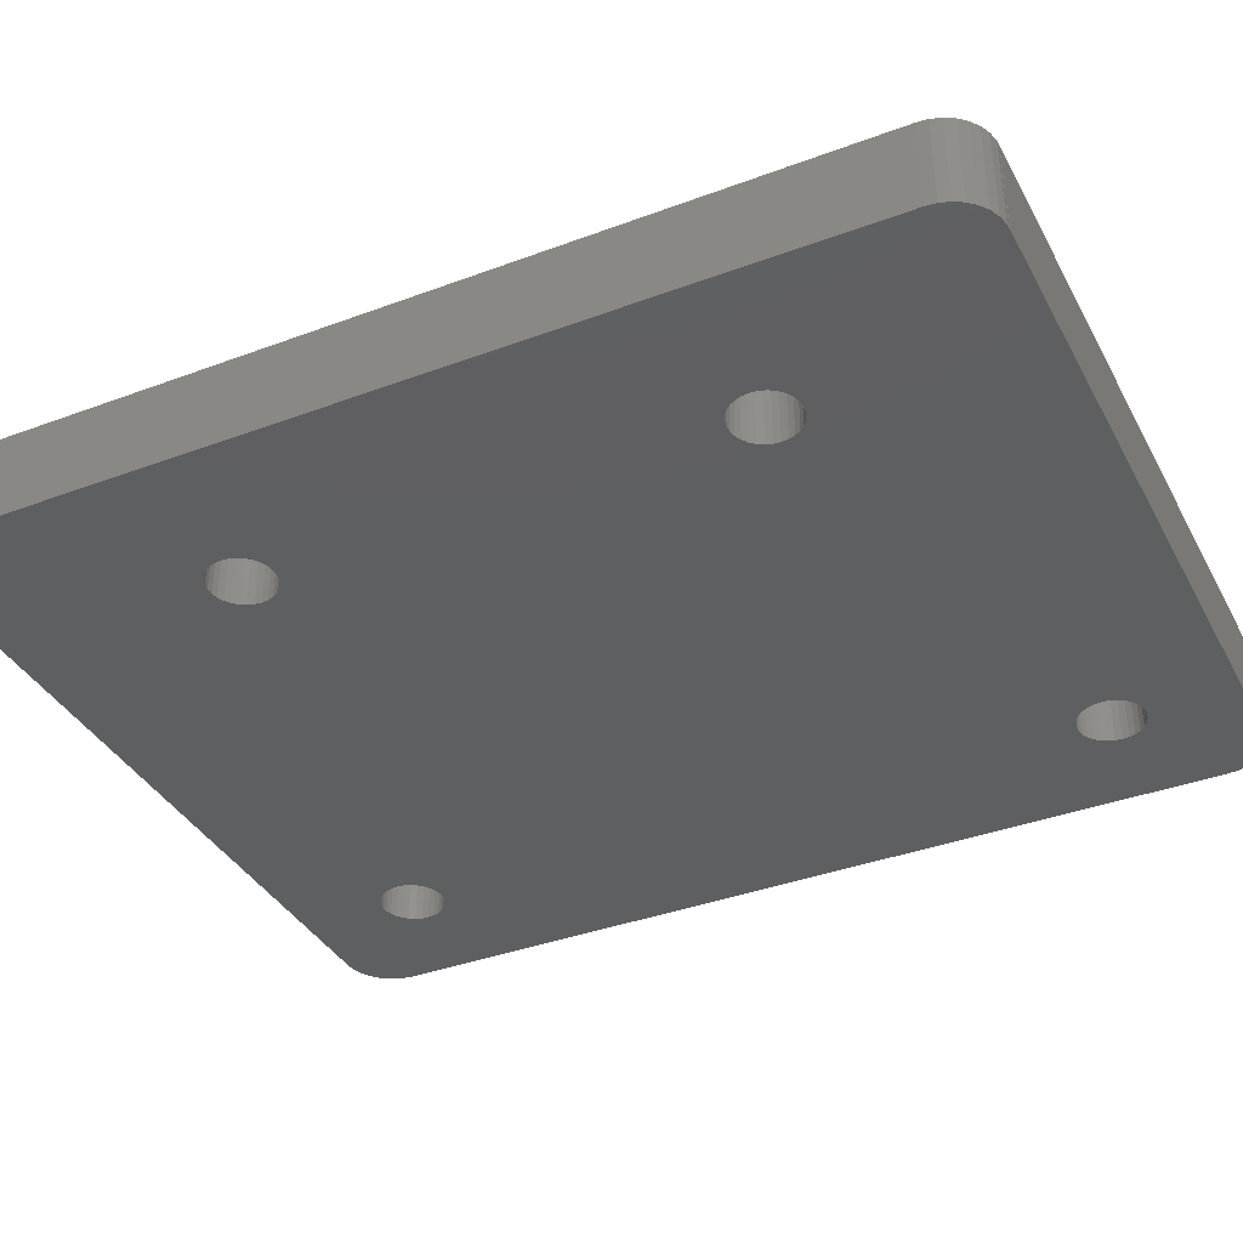
<metadata>
{"format":"stl","ext":"stl","renderer":"f3d","projection":"perspective","resolution":1024,"background":"white","views":[{"elev":-37.4,"azim":-64.4,"up":"+Z"}]}
</metadata>
<code>
# stl→obj: 440 verts, 892 faces
v -22.31 -29.98 -2.75
v -22 -29.98 2.75
v -22.31 -29.98 2.75
v -22 -29.98 -2.75
v -25 -27 2.75
v -16.83 -14.19 2.75
v -25 27 2.75
v -16.96 -14.58 2.75
v -22.31 29.98 2.75
v -22.93 29.85 2.75
v -23.5 29.6 2.75
v -23.5 -29.6 2.75
v -24.01 29.23 2.75
v -22.93 -29.85 2.75
v -24.43 28.76 2.75
v -24.74 28.22 2.75
v -24.01 -29.23 2.75
v -24.93 27.62 2.75
v -24.43 -28.76 2.75
v -24.74 -28.22 2.75
v -24.93 -27.62 2.75
v 14.66 19.9 2.75
v -13.38 13.82 2.75
v 15.25 19.47 2.75
v 15.25 -19.47 2.75
v -13.04 -14.58 2.75
v -13 -15 2.75
v -13.17 -14.19 2.75
v -13.38 -13.82 2.75
v -13.66 13.51 2.75
v -13.66 -13.51 2.75
v -14 13.27 2.75
v -14 -13.27 2.75
v -14.38 13.1 2.75
v -14.38 -13.1 2.75
v -14.79 13.01 2.75
v -14.79 -13.01 2.75
v -15.21 13.01 2.75
v -15.21 -13.01 2.75
v -15.62 13.1 2.75
v -15.62 -13.1 2.75
v -16 -13.27 2.75
v -16 13.27 2.75
v -16.34 13.51 2.75
v -16.34 -13.51 2.75
v -16.62 13.82 2.75
v -16.62 -13.82 2.75
v -16.83 14.19 2.75
v -16.96 14.58 2.75
v -16.83 15.81 2.75
v -16.96 15.42 2.75
v -17 15 2.75
v 20.42 -23.23 2.75
v 25 -27 2.75
v 20.5 -22.5 2.75
v 20.42 -21.77 2.75
v 25 27 2.75
v 19.83 20.44 2.75
v 20.2 -21.08 2.75
v 19.83 -20.44 2.75
v 19.34 19.9 2.75
v 19.34 -19.9 2.75
v 18.75 19.47 2.75
v 18.75 -19.47 2.75
v 18.08 19.17 2.75
v 18.08 -19.17 2.75
v 17.37 19.02 2.75
v 17.37 -19.02 2.75
v 16.63 19.02 2.75
v 16.63 -19.02 2.75
v 15.92 19.17 2.75
v 15.92 -19.17 2.75
v 14.17 20.44 2.75
v -13.04 14.58 2.75
v -13.17 14.19 2.75
v -13 15 2.75
v 13.8 21.08 2.75
v 14.66 -19.9 2.75
v -13.04 15.42 2.75
v 13.58 21.77 2.75
v 14.17 -20.44 2.75
v -13.17 15.81 2.75
v 13.5 22.5 2.75
v 13.8 -21.08 2.75
v 17.37 25.98 2.75
v 22 29.98 2.75
v 22 30 2.75
v 20.42 21.77 2.75
v 20.5 22.5 2.75
v 20.2 21.08 2.75
v 20.42 23.23 2.75
v 20.2 23.92 2.75
v 19.83 24.56 2.75
v 19.34 25.1 2.75
v 18.75 25.53 2.75
v 18.08 25.83 2.75
v 16.63 25.98 2.75
v 15.92 25.83 2.75
v 15.25 25.53 2.75
v -13.04 -15.42 2.75
v -13.38 16.18 2.75
v 13.58 23.23 2.75
v -13.66 16.49 2.75
v 13.8 23.92 2.75
v -22 30 2.75
v 14.17 24.56 2.75
v 14.66 25.1 2.75
v -14 16.73 2.75
v -22 29.98 2.75
v -14.38 16.9 2.75
v -14.79 16.99 2.75
v -16.62 16.18 2.75
v -16.34 16.49 2.75
v -16 16.73 2.75
v -15.62 16.9 2.75
v -15.21 16.99 2.75
v 24.93 27.62 2.75
v 24.74 28.22 2.75
v 24.43 28.76 2.75
v 22 -29.98 2.75
v 24.93 -27.62 2.75
v 24.01 29.23 2.75
v 24.74 -28.22 2.75
v 23.5 29.6 2.75
v 24.43 -28.76 2.75
v 22.93 29.85 2.75
v 24.01 -29.23 2.75
v 22.31 29.98 2.75
v 23.5 -29.6 2.75
v 22.93 -29.85 2.75
v 22.31 -29.98 2.75
v 20.2 -23.92 2.75
v 19.83 -24.56 2.75
v 19.34 -25.1 2.75
v 18.75 -25.53 2.75
v 18.08 -25.83 2.75
v 17.37 -25.98 2.75
v 22 -30 2.75
v 16.63 -25.98 2.75
v 15.92 -25.83 2.75
v 15.25 -25.53 2.75
v 13.58 -21.77 2.75
v -13.17 -15.81 2.75
v 13.5 -22.5 2.75
v -13.38 -16.18 2.75
v 13.58 -23.23 2.75
v -13.66 -16.49 2.75
v 13.8 -23.92 2.75
v -14 -16.73 2.75
v -22 -30 2.75
v 14.17 -24.56 2.75
v 14.66 -25.1 2.75
v -14.38 -16.9 2.75
v -14.79 -16.99 2.75
v -15.21 -16.99 2.75
v -15.62 -16.9 2.75
v -17 -15 2.75
v -16.96 -15.42 2.75
v -16.83 -15.81 2.75
v -16.62 -16.18 2.75
v -16.34 -16.49 2.75
v -16 -16.73 2.75
v -24.43 -28.76 -2.75
v -24.74 -28.22 -2.75
v -25 27 -2.75
v -16.83 14.19 -2.75
v -25 -27 -2.75
v -16.96 14.58 -2.75
v -22.93 -29.85 -2.75
v -22 29.98 -2.75
v -23.5 -29.6 -2.75
v -23.5 29.6 -2.75
v -24.01 -29.23 -2.75
v -22.93 29.85 -2.75
v -22.31 29.98 -2.75
v -24.01 29.23 -2.75
v -24.93 -27.62 -2.75
v -24.43 28.76 -2.75
v -24.74 28.22 -2.75
v -24.93 27.62 -2.75
v -13.38 -13.82 -2.75
v 16 -20.77 -2.75
v -13.17 -14.19 -2.75
v 16 20.77 -2.75
v -13.04 14.58 -2.75
v -13 15 -2.75
v -13.17 14.19 -2.75
v -13.38 13.82 -2.75
v -13.66 -13.51 -2.75
v -13.66 13.51 -2.75
v -14 -13.27 -2.75
v -14 13.27 -2.75
v -14.38 -13.1 -2.75
v -14.38 13.1 -2.75
v -14.79 -13.01 -2.75
v -14.79 13.01 -2.75
v -15.21 -13.01 -2.75
v -15.21 13.01 -2.75
v -15.62 -13.1 -2.75
v -15.62 13.1 -2.75
v -16 -13.27 -2.75
v -16 13.27 -2.75
v -16.34 -13.51 -2.75
v -16.34 13.51 -2.75
v -16.62 -13.82 -2.75
v -16.62 13.82 -2.75
v -16.83 -14.19 -2.75
v -16.96 -14.58 -2.75
v -16.83 -15.81 -2.75
v -16.96 -15.42 -2.75
v -17 -15 -2.75
v 18.96 22.92 -2.75
v 25 27 -2.75
v 19 22.5 -2.75
v 18.96 22.08 -2.75
v 25 -27 -2.75
v 18.62 -21.32 -2.75
v 18.83 21.69 -2.75
v 18.62 21.32 -2.75
v 18.34 -21.01 -2.75
v 18.34 21.01 -2.75
v 18 -20.77 -2.75
v 18 20.77 -2.75
v 17.62 -20.6 -2.75
v 17.62 20.6 -2.75
v 17.21 -20.51 -2.75
v 17.21 20.51 -2.75
v 16.79 -20.51 -2.75
v 16.79 20.51 -2.75
v 16.38 -20.6 -2.75
v 16.38 20.6 -2.75
v 15.38 -21.32 -2.75
v -13.04 -14.58 -2.75
v 15.66 -21.01 -2.75
v -13 -15 -2.75
v 15.17 -21.69 -2.75
v 15.66 21.01 -2.75
v -13.04 -15.42 -2.75
v 15.04 -22.08 -2.75
v 15.38 21.32 -2.75
v -13.17 -15.81 -2.75
v 15 -22.5 -2.75
v 15.17 21.69 -2.75
v 16.79 -24.49 -2.75
v 22 -29.98 -2.75
v 22 -30 -2.75
v 18.96 -22.08 -2.75
v 19 -22.5 -2.75
v 18.83 -21.69 -2.75
v 18.96 -22.92 -2.75
v 18.83 -23.31 -2.75
v 18.62 -23.68 -2.75
v 18.34 -23.99 -2.75
v 18 -24.23 -2.75
v 17.62 -24.4 -2.75
v 17.21 -24.49 -2.75
v 16.38 -24.4 -2.75
v 16 -24.23 -2.75
v -22 -30 -2.75
v -13.04 15.42 -2.75
v -13.38 -16.18 -2.75
v 15.04 -22.92 -2.75
v -13.66 -16.49 -2.75
v 15.17 -23.31 -2.75
v 15.38 -23.68 -2.75
v 15.66 -23.99 -2.75
v -14 -16.73 -2.75
v -14.38 -16.9 -2.75
v -14.79 -16.99 -2.75
v -16.62 -16.18 -2.75
v -16.34 -16.49 -2.75
v -16 -16.73 -2.75
v -15.62 -16.9 -2.75
v -15.21 -16.99 -2.75
v 24.93 -27.62 -2.75
v 24.74 -28.22 -2.75
v 24.43 -28.76 -2.75
v 22 29.98 -2.75
v 24.93 27.62 -2.75
v 24.01 -29.23 -2.75
v 24.74 28.22 -2.75
v 23.5 -29.6 -2.75
v 24.43 28.76 -2.75
v 22.93 -29.85 -2.75
v 24.01 29.23 -2.75
v 22.31 -29.98 -2.75
v 23.5 29.6 -2.75
v 22.93 29.85 -2.75
v 22.31 29.98 -2.75
v 18.83 23.31 -2.75
v 18.62 23.68 -2.75
v 18.34 23.99 -2.75
v 18 24.23 -2.75
v 17.62 24.4 -2.75
v 17.21 24.49 -2.75
v 16.79 24.49 -2.75
v 22 30 -2.75
v 16.38 24.4 -2.75
v 16 24.23 -2.75
v -22 30 -2.75
v 15.66 23.99 -2.75
v 15.04 22.08 -2.75
v -13.17 15.81 -2.75
v 15 22.5 -2.75
v -13.38 16.18 -2.75
v 15.04 22.92 -2.75
v -13.66 16.49 -2.75
v 15.17 23.31 -2.75
v -14 16.73 -2.75
v 15.38 23.68 -2.75
v -14.38 16.9 -2.75
v -14.79 16.99 -2.75
v -15.21 16.99 -2.75
v -15.62 16.9 -2.75
v -17 15 -2.75
v -16.96 15.42 -2.75
v -16.83 15.81 -2.75
v -16.62 16.18 -2.75
v -16.34 16.49 -2.75
v -16 16.73 -2.75
v 18.96 -22.08 0.75
v 19 -22.5 0.75
v 15 -22.5 0.75
v 15.04 -22.08 0.75
v 17.21 -20.51 0.75
v 16.79 -20.51 0.75
v 16.79 -24.49 0.75
v 17.21 -24.49 0.75
v 18.34 -21.01 0.75
v 18 -20.77 0.75
v 17.62 -20.6 0.75
v 15.38 -21.32 0.75
v 15.66 -21.01 0.75
v 16.38 -20.6 0.75
v 16 -20.77 0.75
v 18.62 -21.32 0.75
v 18.83 -21.69 0.75
v 15.17 -21.69 0.75
v 18.96 -22.92 0.75
v 15.04 -22.92 0.75
v 17.62 -24.4 0.75
v 18.62 -23.68 0.75
v 18.34 -23.99 0.75
v 18.83 -23.31 0.75
v 15.38 -23.68 0.75
v 15.17 -23.31 0.75
v 18 -24.23 0.75
v 16 -24.23 0.75
v 16.38 -24.4 0.75
v 15.66 -23.99 0.75
v 20.5 -22.5 0.75
v 20.42 -21.77 0.75
v 13.58 -21.77 0.75
v 13.5 -22.5 0.75
v 16.63 -19.02 0.75
v 17.37 -19.02 0.75
v 17.37 -25.98 0.75
v 16.63 -25.98 0.75
v 18.75 -19.47 0.75
v 19.34 -19.9 0.75
v 14.66 -19.9 0.75
v 15.25 -19.47 0.75
v 15.92 -19.17 0.75
v 20.2 -21.08 0.75
v 19.83 -20.44 0.75
v 18.08 -19.17 0.75
v 14.17 -20.44 0.75
v 13.8 -21.08 0.75
v 20.42 -23.23 0.75
v 20.2 -23.92 0.75
v 19.83 -24.56 0.75
v 19.34 -25.1 0.75
v 18.75 -25.53 0.75
v 18.08 -25.83 0.75
v 15.92 -25.83 0.75
v 15.25 -25.53 0.75
v 14.66 -25.1 0.75
v 14.17 -24.56 0.75
v 13.8 -23.92 0.75
v 13.58 -23.23 0.75
v 18.96 22.92 0.75
v 19 22.5 0.75
v 16.79 24.49 0.75
v 16.38 24.4 0.75
v 17.21 20.51 0.75
v 17.62 20.6 0.75
v 18 20.77 0.75
v 18.34 23.99 0.75
v 18 24.23 0.75
v 15.38 23.68 0.75
v 15.66 23.99 0.75
v 16 24.23 0.75
v 18.62 23.68 0.75
v 18.83 23.31 0.75
v 17.62 24.4 0.75
v 17.21 24.49 0.75
v 15.04 22.92 0.75
v 15.17 23.31 0.75
v 15 22.5 0.75
v 18.96 22.08 0.75
v 15.04 22.08 0.75
v 18.83 21.69 0.75
v 18.62 21.32 0.75
v 16 20.77 0.75
v 16.38 20.6 0.75
v 15.66 21.01 0.75
v 15.38 21.32 0.75
v 18.34 21.01 0.75
v 16.79 20.51 0.75
v 15.17 21.69 0.75
v 20.5 22.5 0.75
v 20.42 23.23 0.75
v 16.63 25.98 0.75
v 17.37 25.98 0.75
v 18.75 25.53 0.75
v 19.34 25.1 0.75
v 14.66 25.1 0.75
v 14.17 24.56 0.75
v 15.25 25.53 0.75
v 15.92 25.83 0.75
v 19.34 19.9 0.75
v 19.83 20.44 0.75
v 20.2 23.92 0.75
v 19.83 24.56 0.75
v 18.08 25.83 0.75
v 13.8 23.92 0.75
v 13.58 23.23 0.75
v 20.42 21.77 0.75
v 20.2 21.08 0.75
v 18.75 19.47 0.75
v 18.08 19.17 0.75
v 17.37 19.02 0.75
v 16.63 19.02 0.75
v 15.92 19.17 0.75
v 15.25 19.47 0.75
v 14.66 19.9 0.75
v 14.17 20.44 0.75
v 13.8 21.08 0.75
v 13.58 21.77 0.75
v 13.5 22.5 0.75
f 1 2 3
f 2 1 4
f 5 6 7
f 6 5 8
f 7 9 10
f 8 5 2
f 7 10 11
f 12 2 5
f 7 11 13
f 2 14 3
f 7 13 15
f 2 12 14
f 7 15 16
f 12 5 17
f 7 16 18
f 17 5 19
f 19 5 20
f 20 5 21
f 22 23 24
f 25 26 27
f 24 23 25
f 25 28 26
f 29 25 23
f 25 29 28
f 30 29 23
f 30 31 29
f 32 31 30
f 32 33 31
f 34 33 32
f 34 35 33
f 36 35 34
f 36 37 35
f 38 37 36
f 38 39 37
f 40 39 38
f 40 41 39
f 40 42 41
f 43 42 40
f 44 42 43
f 44 45 42
f 46 45 44
f 46 47 45
f 48 47 46
f 48 6 47
f 7 48 49
f 48 7 6
f 50 7 51
f 51 7 52
f 53 54 55
f 54 56 55
f 57 58 54
f 54 59 56
f 60 54 58
f 54 60 59
f 61 60 58
f 61 62 60
f 63 62 61
f 63 64 62
f 65 64 63
f 65 66 64
f 67 66 65
f 67 68 66
f 69 68 67
f 69 70 68
f 71 70 69
f 71 72 70
f 71 25 72
f 24 25 71
f 73 74 22
f 75 22 74
f 74 73 76
f 23 22 75
f 76 73 77
f 25 27 78
f 79 77 80
f 78 27 81
f 82 80 83
f 81 27 84
f 85 86 87
f 88 86 89
f 58 57 90
f 86 91 89
f 86 92 91
f 86 93 92
f 86 94 93
f 86 95 94
f 86 96 95
f 86 85 96
f 87 97 85
f 87 98 97
f 87 99 98
f 100 84 27
f 101 83 102
f 103 102 104
f 105 104 106
f 105 106 107
f 105 107 99
f 105 99 87
f 77 79 76
f 80 82 79
f 83 101 82
f 102 103 101
f 104 105 108
f 104 108 103
f 109 108 105
f 108 109 110
f 110 109 111
f 112 7 50
f 113 7 112
f 114 7 113
f 7 109 9
f 115 7 114
f 7 115 109
f 116 109 115
f 111 109 116
f 86 57 117
f 88 57 86
f 86 117 118
f 90 57 88
f 86 118 119
f 54 120 121
f 86 119 122
f 121 120 123
f 86 122 124
f 123 120 125
f 86 124 126
f 125 120 127
f 86 126 128
f 127 120 129
f 129 120 130
f 130 120 131
f 132 54 53
f 133 54 132
f 54 133 120
f 134 120 133
f 135 120 134
f 136 120 135
f 137 120 136
f 120 137 138
f 139 138 137
f 140 138 139
f 141 138 140
f 84 100 142
f 143 142 100
f 142 143 144
f 145 144 143
f 144 145 146
f 147 146 145
f 146 147 148
f 149 148 147
f 150 148 149
f 148 150 151
f 151 150 152
f 152 150 141
f 2 149 153
f 2 153 154
f 2 154 155
f 2 155 156
f 52 7 49
f 8 2 157
f 157 2 158
f 2 159 158
f 2 160 159
f 2 161 160
f 2 162 161
f 2 156 162
f 149 2 150
f 141 150 138
f 163 20 164
f 20 163 19
f 165 166 167
f 166 165 168
f 167 1 169
f 168 165 170
f 167 169 171
f 172 170 165
f 167 171 173
f 170 174 175
f 167 173 163
f 170 172 174
f 167 163 164
f 172 165 176
f 167 164 177
f 176 165 178
f 178 165 179
f 179 165 180
f 181 182 183
f 184 185 186
f 182 181 184
f 184 187 185
f 188 184 181
f 184 188 187
f 189 188 181
f 189 190 188
f 191 190 189
f 191 192 190
f 193 192 191
f 193 194 192
f 195 194 193
f 195 196 194
f 197 196 195
f 197 198 196
f 199 198 197
f 199 200 198
f 201 200 199
f 201 202 200
f 203 202 201
f 203 204 202
f 205 204 203
f 205 206 204
f 207 206 205
f 207 166 206
f 167 207 208
f 207 167 166
f 209 167 210
f 210 167 211
f 212 213 214
f 213 215 214
f 216 217 213
f 213 218 215
f 219 213 217
f 213 219 218
f 220 219 217
f 220 221 219
f 222 221 220
f 222 223 221
f 224 223 222
f 224 225 223
f 226 225 224
f 226 227 225
f 228 227 226
f 228 229 227
f 230 229 228
f 230 231 229
f 182 231 230
f 182 184 231
f 232 233 234
f 183 234 233
f 233 232 235
f 234 183 182
f 235 232 236
f 184 186 237
f 238 236 239
f 237 186 240
f 241 239 242
f 240 186 243
f 244 245 246
f 247 245 248
f 217 216 249
f 245 250 248
f 245 251 250
f 245 252 251
f 245 253 252
f 245 254 253
f 245 255 254
f 245 256 255
f 245 244 256
f 246 257 244
f 246 258 257
f 259 258 246
f 260 243 186
f 261 242 262
f 263 262 264
f 259 264 265
f 259 265 266
f 258 259 266
f 236 238 235
f 239 241 238
f 242 261 241
f 262 263 261
f 264 259 267
f 264 267 263
f 4 267 259
f 267 4 268
f 268 4 269
f 270 167 209
f 271 167 270
f 272 167 271
f 167 4 1
f 273 167 272
f 167 273 4
f 274 4 273
f 269 4 274
f 245 216 275
f 247 216 245
f 245 275 276
f 249 216 247
f 245 276 277
f 213 278 279
f 245 277 280
f 279 278 281
f 245 280 282
f 281 278 283
f 245 282 284
f 283 278 285
f 245 284 286
f 285 278 287
f 287 278 288
f 288 278 289
f 290 213 212
f 291 213 290
f 213 291 278
f 292 278 291
f 293 278 292
f 294 278 293
f 295 278 294
f 296 278 295
f 278 296 297
f 298 297 296
f 299 297 298
f 300 299 301
f 243 260 302
f 303 302 260
f 302 303 304
f 305 304 303
f 304 305 306
f 307 306 305
f 306 307 308
f 309 308 307
f 300 308 309
f 310 300 301
f 308 300 310
f 170 309 311
f 170 311 312
f 170 312 313
f 170 313 314
f 211 167 208
f 168 170 315
f 315 170 316
f 170 317 316
f 170 318 317
f 170 319 318
f 170 320 319
f 170 314 320
f 309 170 300
f 299 300 297
f 169 3 14
f 3 169 1
f 171 14 12
f 14 171 169
f 173 19 163
f 19 173 17
f 164 21 177
f 21 164 20
f 177 5 167
f 5 177 21
f 173 12 17
f 12 173 171
f 165 18 180
f 18 165 7
f 170 9 109
f 9 170 175
f 178 13 176
f 13 178 15
f 174 11 10
f 11 174 172
f 179 15 178
f 15 179 16
f 180 16 179
f 16 180 18
f 172 13 11
f 13 172 176
f 175 10 9
f 10 175 174
f 286 130 131
f 130 286 284
f 284 129 130
f 129 284 282
f 123 275 121
f 275 123 276
f 121 216 54
f 216 121 275
f 125 276 123
f 276 125 277
f 282 127 129
f 127 282 280
f 127 277 125
f 277 127 280
f 245 131 120
f 131 245 286
f 57 279 117
f 279 57 213
f 285 124 122
f 124 285 287
f 118 283 119
f 283 118 281
f 117 281 118
f 281 117 279
f 119 285 122
f 285 119 283
f 288 128 126
f 128 288 289
f 289 86 128
f 86 289 278
f 287 126 124
f 126 287 288
f 259 2 4
f 2 259 150
f 170 105 300
f 105 170 109
f 138 245 120
f 245 138 246
f 86 297 87
f 297 86 278
f 297 105 87
f 105 297 300
f 259 138 150
f 138 259 246
f 167 7 165
f 7 167 5
f 54 213 57
f 213 54 216
f 248 321 247
f 321 248 322
f 323 239 324
f 239 323 242
f 228 325 326
f 325 228 226
f 256 327 328
f 327 256 244
f 222 329 330
f 329 222 220
f 224 330 331
f 330 224 222
f 332 234 333
f 234 332 232
f 182 334 335
f 334 182 230
f 249 336 217
f 336 249 337
f 247 337 249
f 337 247 321
f 217 329 220
f 329 217 336
f 226 331 325
f 331 226 224
f 338 232 332
f 232 338 236
f 324 236 338
f 236 324 239
f 234 335 333
f 335 234 182
f 230 326 334
f 326 230 228
f 250 322 248
f 322 250 339
f 340 242 323
f 242 340 262
f 255 328 341
f 328 255 256
f 253 342 252
f 342 253 343
f 251 339 250
f 339 251 344
f 252 344 251
f 344 252 342
f 345 264 346
f 264 345 265
f 253 347 343
f 347 253 254
f 254 341 347
f 341 254 255
f 257 348 349
f 348 257 258
f 350 265 345
f 265 350 266
f 346 262 340
f 262 346 264
f 258 350 348
f 350 258 266
f 244 349 327
f 349 244 257
f 351 56 352
f 56 351 55
f 144 353 142
f 353 144 354
f 355 68 70
f 68 355 356
f 357 139 137
f 139 357 358
f 359 62 64
f 62 359 360
f 361 25 78
f 25 361 362
f 362 72 25
f 72 362 363
f 364 60 365
f 60 364 59
f 352 59 364
f 59 352 56
f 365 62 360
f 62 365 60
f 356 66 68
f 66 356 366
f 366 64 66
f 64 366 359
f 84 367 81
f 367 84 368
f 81 361 78
f 361 81 367
f 142 368 84
f 368 142 353
f 363 70 72
f 70 363 355
f 369 55 351
f 55 369 53
f 322 351 352
f 321 352 364
f 351 322 369
f 337 364 365
f 339 369 322
f 336 365 360
f 369 339 370
f 344 370 339
f 352 321 322
f 364 337 321
f 329 360 359
f 365 336 337
f 360 329 336
f 330 359 366
f 359 330 329
f 366 331 330
f 356 331 366
f 356 325 331
f 356 326 325
f 355 326 356
f 355 334 326
f 363 334 355
f 334 363 335
f 362 335 363
f 335 362 333
f 361 333 362
f 333 361 332
f 367 332 361
f 332 367 338
f 368 338 367
f 370 344 371
f 342 371 344
f 371 342 372
f 343 372 342
f 372 343 373
f 347 373 343
f 373 347 374
f 341 374 347
f 341 357 374
f 328 357 341
f 327 357 328
f 327 358 357
f 349 358 327
f 375 349 348
f 349 375 358
f 376 348 350
f 377 350 345
f 348 376 375
f 378 345 346
f 379 346 340
f 380 340 323
f 338 368 324
f 350 377 376
f 353 324 368
f 345 378 377
f 324 353 323
f 346 379 378
f 354 323 353
f 340 380 379
f 323 354 380
f 372 133 371
f 133 372 134
f 370 53 369
f 53 370 132
f 371 132 370
f 132 371 133
f 376 152 141
f 152 376 377
f 151 379 148
f 379 151 378
f 146 354 144
f 354 146 380
f 372 135 134
f 135 372 373
f 375 141 140
f 141 375 376
f 152 378 151
f 378 152 377
f 148 380 146
f 380 148 379
f 373 136 135
f 136 373 374
f 374 137 136
f 137 374 357
f 358 140 139
f 140 358 375
f 214 381 212
f 381 214 382
f 298 383 384
f 383 298 296
f 225 385 386
f 385 225 227
f 223 386 387
f 386 223 225
f 293 388 389
f 388 293 292
f 390 301 391
f 301 390 310
f 301 392 391
f 392 301 299
f 290 393 291
f 393 290 394
f 212 394 290
f 394 212 381
f 291 388 292
f 388 291 393
f 295 395 396
f 395 295 294
f 296 396 383
f 396 296 295
f 294 389 395
f 389 294 293
f 397 308 398
f 308 397 306
f 398 310 390
f 310 398 308
f 399 306 397
f 306 399 304
f 299 384 392
f 384 299 298
f 215 382 214
f 382 215 400
f 401 304 399
f 304 401 302
f 219 402 218
f 402 219 403
f 231 404 405
f 404 231 184
f 406 240 407
f 240 406 237
f 184 406 404
f 406 184 237
f 221 387 408
f 387 221 223
f 218 400 215
f 400 218 402
f 227 409 385
f 409 227 229
f 407 243 410
f 243 407 240
f 410 302 401
f 302 410 243
f 221 403 219
f 403 221 408
f 229 405 409
f 405 229 231
f 411 91 412
f 91 411 89
f 413 85 97
f 85 413 414
f 415 94 95
f 94 415 416
f 106 417 107
f 417 106 418
f 419 98 99
f 98 419 420
f 421 58 422
f 58 421 61
f 423 93 424
f 93 423 92
f 412 92 423
f 92 412 91
f 424 94 416
f 94 424 93
f 414 96 85
f 96 414 425
f 425 95 96
f 95 425 415
f 102 426 104
f 426 102 427
f 382 411 412
f 381 412 423
f 411 382 428
f 394 423 424
f 400 428 382
f 393 424 416
f 428 400 429
f 402 429 400
f 412 381 382
f 423 394 381
f 388 416 415
f 424 393 394
f 416 388 393
f 389 415 425
f 415 389 388
f 425 395 389
f 414 395 425
f 414 396 395
f 414 383 396
f 413 383 414
f 413 384 383
f 420 384 413
f 384 420 392
f 419 392 420
f 392 419 391
f 417 391 419
f 391 417 390
f 418 390 417
f 390 418 398
f 426 398 418
f 429 402 422
f 403 422 402
f 422 403 421
f 408 421 403
f 421 408 430
f 387 430 408
f 430 387 431
f 386 431 387
f 386 432 431
f 385 432 386
f 409 432 385
f 409 433 432
f 405 433 409
f 434 405 404
f 405 434 433
f 435 404 406
f 436 406 407
f 404 435 434
f 437 407 410
f 438 410 401
f 439 401 399
f 398 426 397
f 406 436 435
f 427 397 426
f 407 437 436
f 397 427 399
f 410 438 437
f 440 399 427
f 401 439 438
f 399 440 439
f 104 418 106
f 418 104 426
f 83 427 102
f 427 83 440
f 417 99 107
f 99 417 419
f 420 97 98
f 97 420 413
f 431 67 65
f 67 431 432
f 421 63 61
f 63 421 430
f 434 24 71
f 24 434 435
f 432 69 67
f 69 432 433
f 22 437 73
f 437 22 436
f 77 439 80
f 439 77 438
f 80 440 83
f 440 80 439
f 430 65 63
f 65 430 431
f 429 88 428
f 88 429 90
f 422 90 429
f 90 422 58
f 428 89 411
f 89 428 88
f 433 71 69
f 71 433 434
f 435 22 24
f 22 435 436
f 73 438 77
f 438 73 437
f 235 26 233
f 26 235 27
f 157 208 8
f 208 157 211
f 197 37 39
f 37 197 195
f 269 155 154
f 155 269 274
f 191 31 33
f 31 191 189
f 193 33 35
f 33 193 191
f 47 203 45
f 203 47 205
f 201 41 42
f 41 201 199
f 183 29 181
f 29 183 28
f 233 28 183
f 28 233 26
f 181 31 189
f 31 181 29
f 195 35 37
f 35 195 193
f 6 205 47
f 205 6 207
f 8 207 6
f 207 8 208
f 203 42 45
f 42 203 201
f 199 39 41
f 39 199 197
f 238 27 235
f 27 238 100
f 268 154 153
f 154 268 269
f 261 143 241
f 143 261 145
f 263 149 147
f 149 263 267
f 267 153 149
f 153 267 268
f 241 100 238
f 100 241 143
f 161 270 160
f 270 161 271
f 160 209 159
f 209 160 270
f 159 210 158
f 210 159 209
f 158 211 157
f 211 158 210
f 263 145 261
f 145 263 147
f 272 161 162
f 161 272 271
f 273 162 156
f 162 273 272
f 274 156 155
f 156 274 273
f 186 79 260
f 79 186 76
f 314 116 115
f 116 314 313
f 194 36 34
f 36 194 196
f 192 34 32
f 34 192 194
f 309 103 108
f 103 309 307
f 112 319 113
f 319 112 318
f 319 114 113
f 114 319 320
f 187 74 185
f 74 187 75
f 303 101 305
f 101 303 82
f 260 82 303
f 82 260 79
f 305 103 307
f 103 305 101
f 312 110 111
f 110 312 311
f 313 111 116
f 111 313 312
f 311 108 110
f 108 311 309
f 51 317 50
f 317 51 316
f 50 318 112
f 318 50 317
f 52 316 51
f 316 52 315
f 320 115 114
f 115 320 314
f 185 76 186
f 76 185 74
f 49 315 52
f 315 49 168
f 188 75 187
f 75 188 23
f 44 206 46
f 206 44 204
f 202 44 43
f 44 202 204
f 190 32 30
f 32 190 192
f 196 38 36
f 38 196 198
f 46 166 48
f 166 46 206
f 48 168 49
f 168 48 166
f 190 23 188
f 23 190 30
f 198 40 38
f 40 198 200
f 200 43 40
f 43 200 202

</code>
